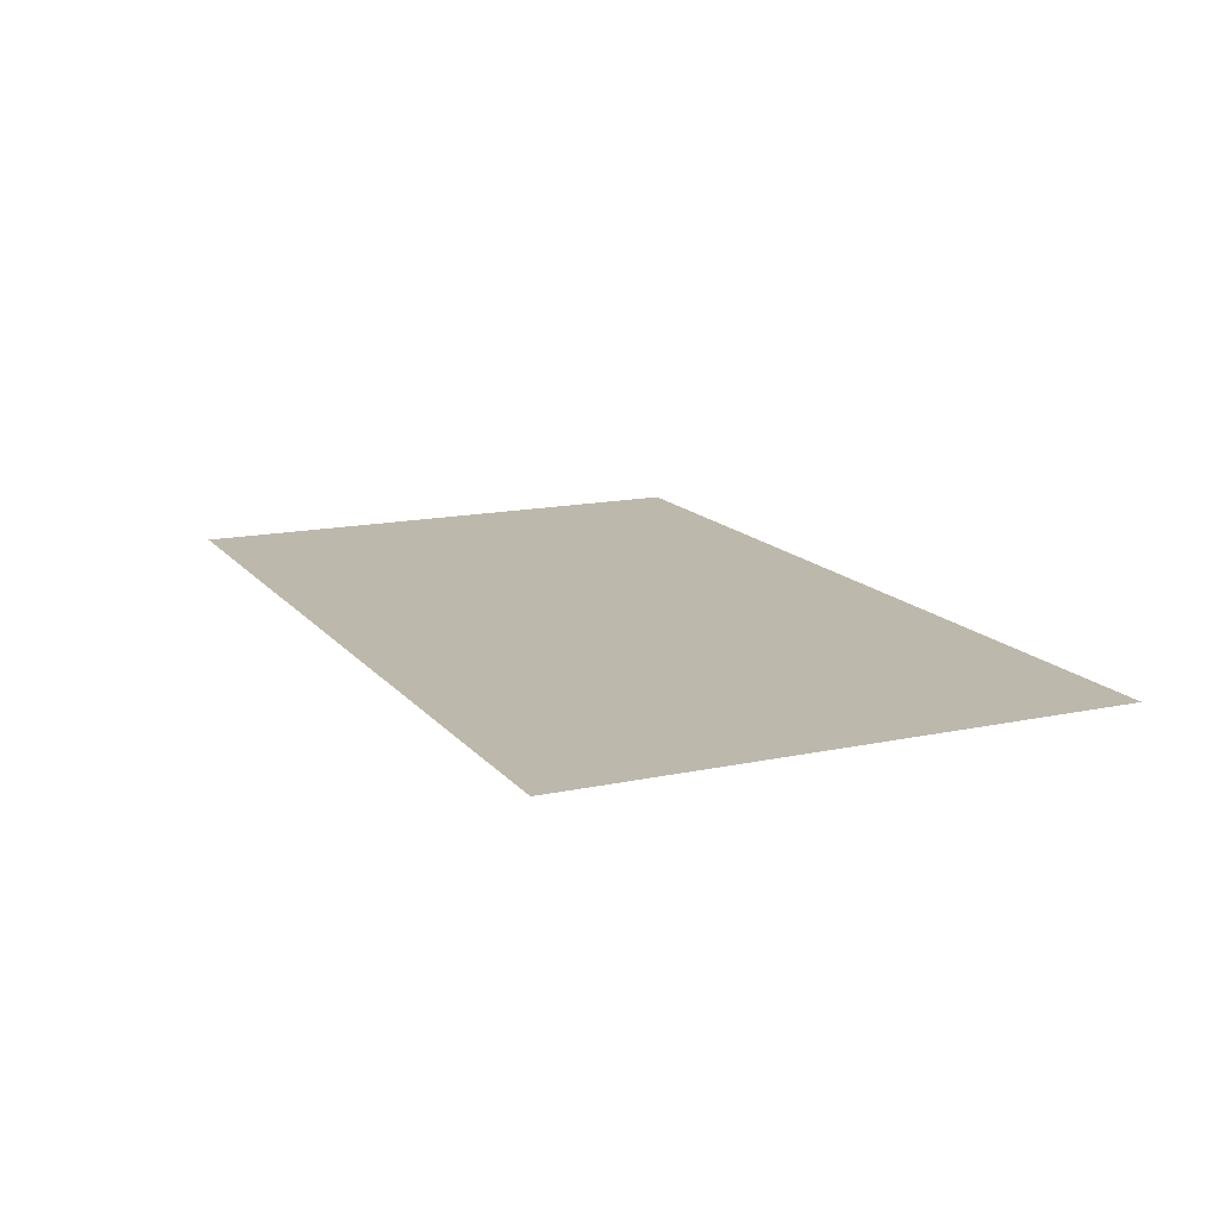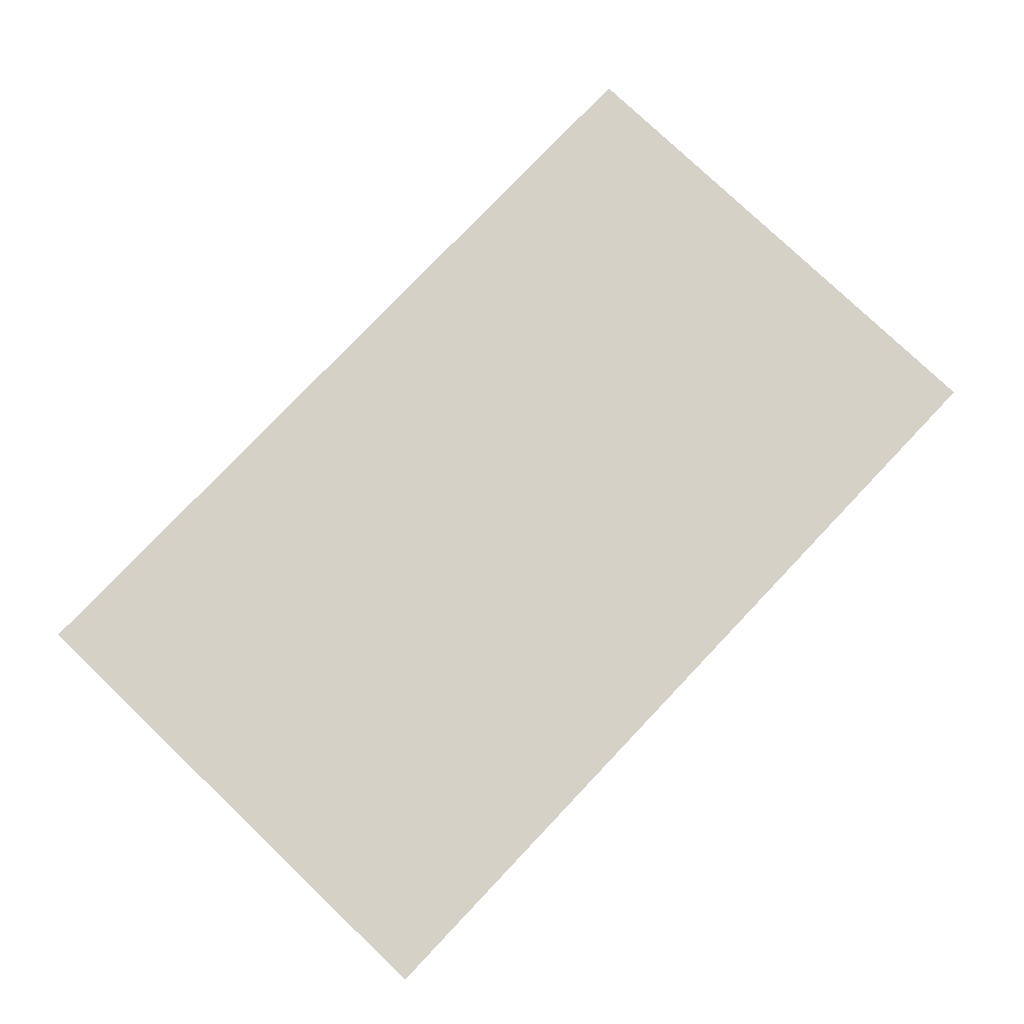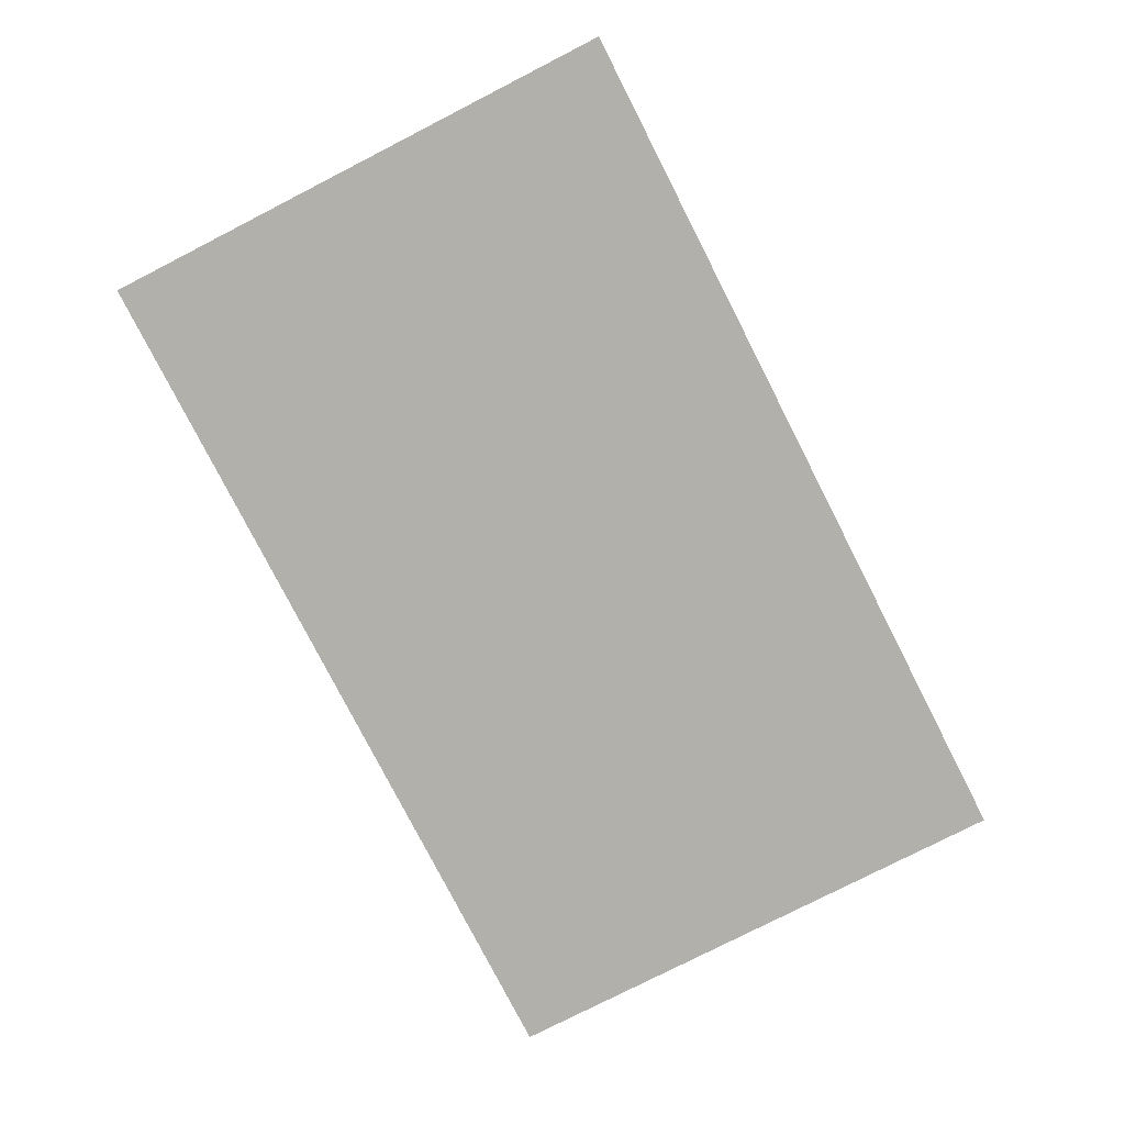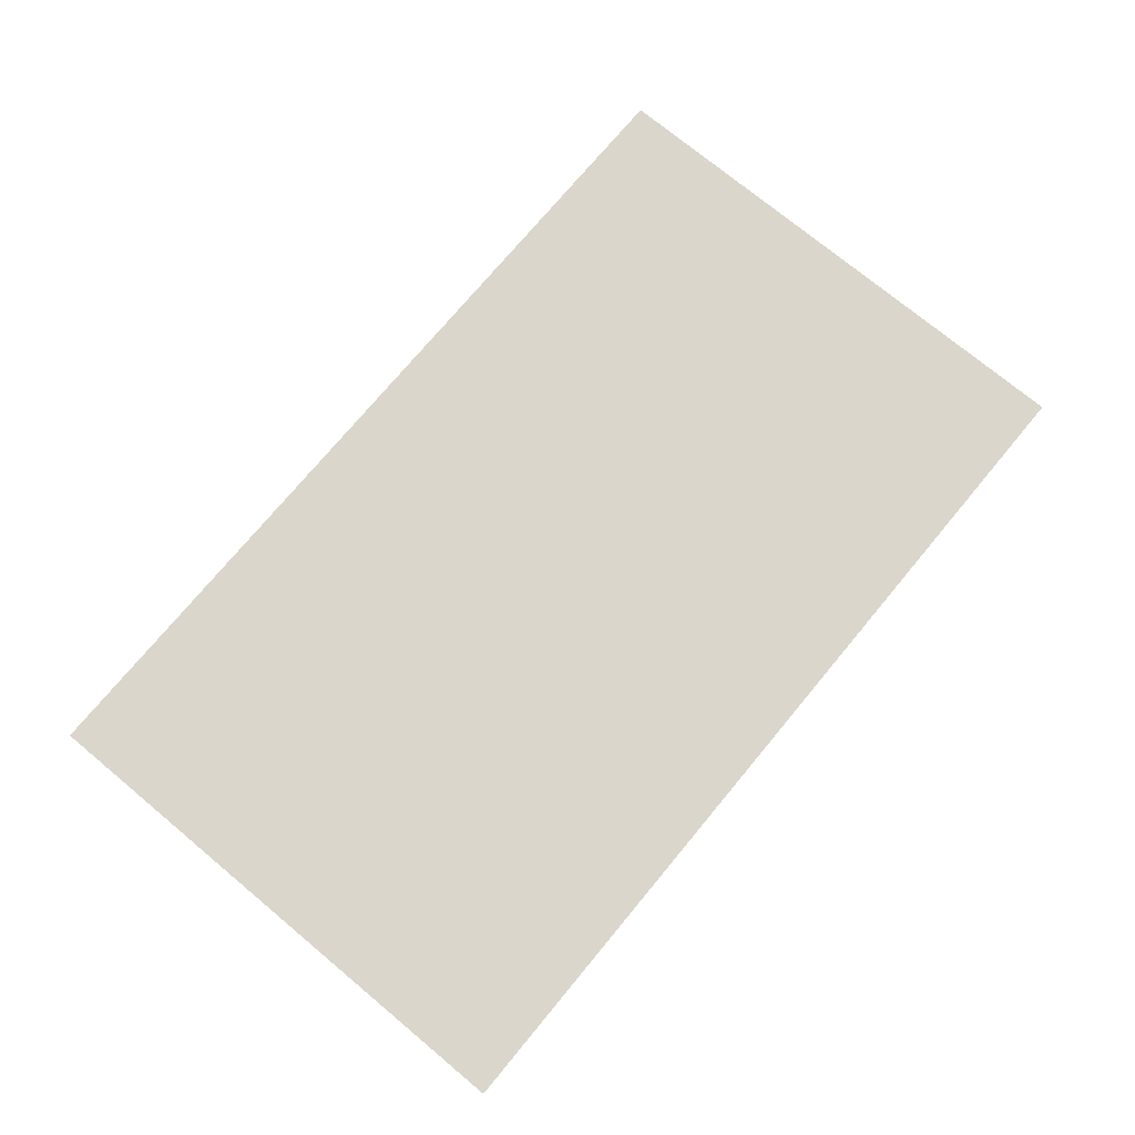
<metadata>
{"format":"obj","ext":"obj","renderer":"f3d","projection":"perspective","resolution":1024,"background":"white","views":[{"elev":14.8,"azim":65.2,"up":"+Z"},{"elev":78.7,"azim":-46.4,"up":"+Z"},{"elev":-78.5,"azim":-62.9,"up":"+Z"},{"elev":74.1,"azim":129.7,"up":"+Z"}]}
</metadata>
<code>
v -1.062 -0.9062 0
v -2.5 -0.8047 0
v -2.5 0.1641 0
v -1.305 0.1484 0
v -0.5469 0.2891 0
v -0.3594 -0.5703 0
v -0.375 -1.031 0
v -1.148 -1.141 0
v -2.5 -1.07 0
v -1.141 -1.5 0
v -2.5 -1.5 0
v -2.5 0.8672 0
v -1.375 0.8594 0
v -0.6562 0.9219 0
v 0.1094 1.023 0
v 0.1562 0.4844 0
v 0.5703 -0.5 0
v 0.5547 -0.9609 0
v 0.4766 -1.5 0
v -0.3672 -1.5 0
v -2.5 1.5 0
v -1.367 1.5 0
v -0.6484 1.5 0
v 0.1406 1.5 0
v 1.125 1.5 0
v 1.109 1.008 0
v 1.109 0.5859 0
v 1.078 -0.3359 0
v 1.125 -0.9297 0
v 1.164 -1.5 0
v 1.969 0.375 0
v 1.969 -0.07031 0
v 2.047 -0.7734 0
v 2.109 -1.5 0
v 1.969 0.7969 0
v 2.5 0.7578 0
v 2.5 0.3359 0
v 2.5 -0.125 0
v 2.5 -0.8125 0
v 2.5 -1.5 0
v 1.984 1.5 0
v 2.5 1.5 0
v 0.3984 -0.5312 0
v 0.3516 -0.3828 0
v 0.4531 -0.3906 0
v 0.4531 -0.5156 0
v 0.3984 -0.7109 0
v 0.5938 -0.4609 0
v 0.5469 -0.3047 0
v 0.6484 -0.3125 0
v 0.6484 -0.4453 0
v 0.6641 -0.6016 0
v 0.7344 -0.4609 0
v 0.6797 -0.3047 0
v 0.7812 -0.3125 0
v 0.7891 -0.4453 0
v 0.7734 -0.6094 0
v 0.8906 -0.3906 0
v 0.8438 -0.1875 0
v 0.9453 -0.1953 0
v 0.9453 -0.375 0
v 0.9531 -0.5547 0
v -1.289 -0.9453 0
v -1.336 -0.7891 0
v -1.234 -0.7969 0
v -1.234 -0.9297 0
v -1.203 -1.094 0
v -1.125 -0.9922 0
v -1.172 -0.7891 0
v -1.07 -0.7969 0
v -1.07 -0.9766 0
v -1.062 -1.125 0
v -0.9766 -0.9922 0
v -1.023 -0.7891 0
v -0.9219 -0.7969 0
v -0.9219 -0.9766 0
v -0.8984 -1.18 0
v -0.8438 -0.8984 0
v -0.8906 -0.6953 0
v -0.7891 -0.7031 0
v -0.7891 -0.8828 0
v -0.8672 -1.062 0
v 0.03125 -1 0
v -0.02344 -1.078 0
v -0.1016 -1.039 0
v -0.1172 -0.9688 0
v -0.007812 -0.9062 0
v 0.07812 -0.8516 0
v 0.1172 -0.9922 0
v 0.2188 -0.8516 0
v 0.2031 -0.9297 0
v -0.07812 -0.9297 0
v -0.09375 -0.8047 0
v 0.05469 -0.8125 0
v 0.03125 -0.7266 0
v 0.07812 -0.7266 0
v 0.03125 -0.5938 0
v 0.07812 -0.5938 0
v 0.007812 -0.4609 0
v 0.05469 -0.4609 0
v -0.03906 -0.2891 0
v 0.007812 -0.2891 0
v 0.007812 -1.172 0
v -0.1641 -1.156 0
v -0.03906 -1.266 0
v -0.1406 -1.273 0
v -0.1953 -1.133 0
v -0.1953 -0.9609 0
v -0.2734 -1.102 0
v -0.2891 -0.9688 0
v -0.1953 -0.9219 0
v -0.1172 -0.8438 0
v -0.25 -0.8438 0
v -0.2109 -0.7969 0
v -0.05469 -0.7188 0
v 0.125 -1.039 0
v 0.03906 -1.172 0
v 0.2031 -1.125 0
v 0.1484 -1.195 0
v -0.07031 -0.2969 0
v -0.07812 -0.375 0
v -0.1094 -0.375 0
v -0.125 -0.3125 0
v -0.07031 -0.4453 0
v 0.08594 -0.2734 0
v 0.1016 -0.3438 0
v 0.0625 -0.3594 0
v 0.03125 -0.2812 0
v 0.08594 -0.4688 0
v -0.9688 0.2734 0
v -1 0.4141 0
v -0.9141 0.3906 0
v -0.9141 0.2891 0
v -0.8672 0.08594 0
v -0.7344 0.1719 0
v -0.7969 0.3438 0
v -0.7188 0.375 0
v -0.6797 0.1875 0
v -0.7031 -0.01562 0
v -0.2031 0.2266 0
v -0.2344 0.4062 0
v -0.1641 0.3984 0
v -0.1484 0.2422 0
v -0.2031 0.05469 0
v 0.1641 0.3438 0
v 0.08594 0.5 0
v 0.1875 0.4922 0
v 0.2188 0.3594 0
v 0.2031 0.2031 0
v 0.7188 0.3984 0
v 0.6562 0.5625 0
v 0.7578 0.5547 0
v 0.7734 0.4141 0
v 0.7422 0.2109 0
v 0.3828 0.4609 0
v 0.3594 0.625 0
v 0.4609 0.6172 0
v 0.4375 0.4766 0
v 0.4219 0.3203 0
v -0.07031 0.6797 0
v -0.08594 0.8125 0
v 0.01562 0.8047 0
v -0.01562 0.6953 0
v -0.007812 0.5234 0
v -0.3203 0.7109 0
v -0.3984 0.8906 0
v -0.2969 0.8828 0
v -0.2656 0.7266 0
v -0.3047 0.5859 0
v -0.6484 0.4766 0
v -0.6641 0.6406 0
v -0.5625 0.6328 0
v -0.5938 0.4922 0
v -0.5859 0.2969 0
v -0.9453 0.6875 0
v -0.9688 0.875 0
v -0.8672 0.8672 0
v -0.8906 0.7031 0
v -0.8594 0.5078 0
v 0.8281 0.3359 0
v 0.8203 0.5234 0
v 0.9219 0.5156 0
v 0.8828 0.3516 0
v 0.875 0.1719 0
v -0.01562 0.125 0
v -0.0625 0.3281 0
v 0.03906 0.3203 0
v 0.03906 0.1406 0
v 0.04688 -0.03906 0
v -0.4922 0.02344 0
v -0.5156 0.2109 0
v -0.4141 0.2031 0
v -0.4375 0.03906 0
v -0.3984 -0.1562 0
v -0.9453 -0.1094 0
v -0.9688 0.02344 0
v -0.9062 0.02344 0
v -0.8906 -0.09375 0
v -0.9219 -0.2891 0
v 0.6953 -0.03906 0
v 0.6484 0.1562 0
v 0.7266 0.1406 0
v 0.75 -0.02344 0
v 0.7344 -0.2188 0
v 1.047 -0.07031 0
v 0.9766 0.1016 0
v 1.078 0.09375 0
v 1.102 -0.05469 0
v 1.062 -0.2734 0
v 1.211 -0.2578 0
v 1.18 -0.05469 0
v 1.281 -0.0625 0
v 1.266 -0.2422 0
v 1.289 -0.4219 0
v 1.633 -0.3125 0
v 1.516 -0.07812 0
v 2.055 -0.03906 0
v 2 -0.3438 0
v 2.211 -0.04688 0
v 2.141 -0.3125 0
v 1.461 0.1562 0
v 2.047 0.2812 0
v 2.195 0.2344 0
v 1.5 0.3203 0
v 1.945 0.4219 0
v 2.156 0.3672 0
v 1.555 0.3359 0
v 1.562 0.4609 0
v 1.664 0.4531 0
v 1.609 0.3359 0
v 1.586 0.1719 0
v 1.727 0.3281 0
v 1.75 0.4609 0
v 1.805 0.4297 0
v 1.781 0.3438 0
v 1.758 0.1406 0
v 2.164 0.3203 0
v 2.141 0.4062 0
v 2.195 0.4141 0
v 2.195 0.3047 0
v 2.148 0.1719 0
v 0.6953 1.023 0
v 0.7031 1.07 0
v 0.7969 1.008 0
v 0.8047 0.9688 0
v 0.9297 0.9375 0
v 0.9219 0.9062 0
v 0.9141 0.8828 0
v 1.039 0.8594 0
v 1.023 0.8281 0
v 1.055 0.9219 0
v 1.047 0.8828 0
v 1.211 0.9219 0
v 1.203 0.8828 0
v 0.7266 1.078 0
v 0.8125 1.016 0
v 0.9297 0.9609 0
v 1.062 0.9453 0
v 1.18 0.9375 0
v 0.7422 1.047 0
v 0.7344 1.148 0
v 0.7891 1.133 0
v 0.7812 1.039 0
v 0.7891 0.9219 0
v 1.141 0.9297 0
v 1.102 1.055 0
v 1.172 1.039 0
v 1.18 0.9219 0
v 1.141 0.8047 0
v 2.422 -1.312 0
v 2.445 -1.219 0
v 2.492 -1.219 0
v 2.477 -1.305 0
v 2.398 -1.391 0
v 0.5703 -1.359 0
v 0.5938 -1.266 0
v 0.6406 -1.266 0
v 0.625 -1.352 0
v 0.5469 -1.438 0
v 0.7031 -1.359 0
v 0.7266 -1.266 0
v 0.7734 -1.266 0
v 0.7578 -1.352 0
v 0.6797 -1.438 0
v 0.8672 -1.32 0
v 0.8906 -1.227 0
v 0.9375 -1.227 0
v 0.9219 -1.312 0
v 0.8438 -1.398 0
v 0.7344 -1.258 0
v 0.7578 -1.164 0
v 0.8047 -1.164 0
v 0.7891 -1.25 0
v 0.7109 -1.336 0
v 0.4375 -1.336 0
v 0.4609 -1.242 0
v 0.5078 -1.242 0
v 0.4922 -1.328 0
v 0.4141 -1.414 0
v -0.03906 -1.391 0
v -0.01562 -1.297 0
v 0.03125 -1.297 0
v 0.01562 -1.383 0
v -0.0625 -1.469 0
v -0.1328 -1.422 0
v -0.1094 -1.328 0
v -0.0625 -1.328 0
v -0.07812 -1.414 0
v -0.1562 -1.5 0
v 0.09375 -1.422 0
v 0.1172 -1.328 0
v 0.1641 -1.328 0
v 0.1484 -1.414 0
v 0.07031 -1.5 0
v 1.875 -0.8672 0
v 1.898 -0.7734 0
v 1.945 -0.7734 0
v 1.93 -0.8594 0
v 1.852 -0.9453 0
v 1.953 -0.9375 0
v 1.977 -0.8438 0
v 2.023 -0.8438 0
v 2.008 -0.9297 0
v 1.93 -1.016 0
v 2.102 -0.875 0
v 2.125 -0.7812 0
v 2.172 -0.7812 0
v 2.156 -0.8672 0
v 2.078 -0.9531 0
v 2.203 -0.875 0
v 2.227 -0.7812 0
v 2.273 -0.7812 0
v 2.258 -0.8672 0
v 2.18 -0.9531 0
v 2.039 -0.7578 0
v 2.062 -0.6641 0
v 2.109 -0.6641 0
v 2.094 -0.75 0
v 2.016 -0.8359 0
v 1.398 -1.367 0
v 1.391 -1.398 0
v 1.359 -1.375 0
v 1.352 -1.352 0
v 1.391 -1.32 0
v 1.422 -1.297 0
v 1.43 -1.367 0
v 1.484 -1.297 0
v 1.477 -1.328 0
v 1.375 -1.328 0
v 1.359 -1.281 0
v 1.406 -1.289 0
v 1.398 -1.266 0
v 1.422 -1.266 0
v 1.398 -1.211 0
v 1.422 -1.211 0
v 1.391 -1.156 0
v 1.406 -1.156 0
v 1.391 -1.078 0
v 1.391 -1.438 0
v 1.344 -1.43 0
v 1.391 -1.484 0
v 1.352 -1.484 0
v 1.32 -1.422 0
v 1.32 -1.352 0
v 1.289 -1.406 0
v 1.273 -1.352 0
v 1.32 -1.328 0
v 1.352 -1.297 0
v 1.297 -1.297 0
v 1.32 -1.281 0
v 1.383 -1.266 0
v 1.438 -1.375 0
v 1.398 -1.438 0
v 1.477 -1.422 0
v 1.453 -1.453 0
v 1.438 -1.141 0
v 1.406 -1.086 0
v 1.453 -1.07 0
v 1.477 -1.133 0
v 1.461 -1.219 0
v 1.344 -1.133 0
v 1.344 -1.078 0
v 1.375 -1.086 0
v 1.359 -1.133 0
v 1.375 -1.188 0
v 1.195 -1.25 0
v 1.188 -1.227 0
v 1.219 -1.211 0
v 1.211 -1.234 0
v 1.227 -1.281 0
v 1.195 -1.289 0
v 1.219 -1.328 0
v 1.195 -1.328 0
v 1.195 -1.195 0
v 1.195 -1.188 0
v 1.18 -1.156 0
v 1.211 -1.148 0
v 1.188 -1.148 0
v 1.195 -1.148 0
v 1.242 -1.211 0
v 1.242 -1.273 0
v 1.289 -1.211 0
v 1.273 -1.258 0
v 1.219 -1.164 0
v 1.242 -1.195 0
v 1.242 -1.148 0
v 1.266 -1.164 0
v 1.156 -1.227 0
v 1.164 -1.164 0
v 1.164 -1.148 0
v 1.164 -1.102 0
v 1.188 -1.102 0
v 1.18 -1.047 0
v 1.195 -1.047 0
v 1.195 -0.9844 0
v 1.117 -1.195 0
v 1.109 -1.164 0
v 1.188 -1.289 0
v 1.148 -1.234 0
v 1.141 -1.305 0
v 1.117 -1.273 0
v 1.18 -0.9922 0
v 1.148 -1.039 0
v 1.117 -1.031 0
v 1.141 -0.9766 0
v 1.133 -1.102 0
v 1.227 -0.9844 0
v 1.227 -1.031 0
v 1.211 -1.031 0
v 1.195 -0.9922 0
v 1.195 -1.078 0
f 1 2 3
f 1 3 4
f 1 4 5
f 1 5 6
f 5 16 6
f 6 16 17
f 16 27 17
f 17 27 28
f 28 27 31
f 28 31 32
f 31 37 32
f 32 37 38
f 1 6 7
f 1 7 8
f 1 8 2
f 2 8 9
f 9 8 10
f 9 10 11
f 6 17 18
f 6 18 7
f 7 18 19
f 7 19 20
f 7 20 8
f 8 20 10
f 17 28 29
f 17 29 18
f 18 29 30
f 18 30 19
f 28 32 33
f 28 33 29
f 29 33 34
f 29 34 30
f 32 38 39
f 32 39 33
f 33 39 40
f 33 40 34
f 4 3 12
f 4 12 13
f 4 13 14
f 4 14 5
f 5 14 15
f 5 15 16
f 15 26 16
f 16 26 27
f 27 26 35
f 27 35 31
f 31 35 36
f 31 36 37
f 13 12 21
f 13 21 22
f 13 22 23
f 13 23 14
f 14 23 24
f 14 24 15
f 15 24 25
f 15 25 26
f 26 25 41
f 26 41 35
f 35 41 42
f 35 42 36
f 43 44 45
f 43 45 46
f 43 46 47
f 48 49 50
f 48 50 51
f 48 51 52
f 53 54 55
f 53 55 56
f 53 56 57
f 58 59 60
f 58 60 61
f 58 61 62
f 63 64 65
f 63 65 66
f 63 66 67
f 68 69 70
f 68 70 71
f 68 71 72
f 73 74 75
f 73 75 76
f 73 76 77
f 78 79 80
f 78 80 81
f 78 81 82
f 87 94 88
f 88 94 95
f 88 95 96
f 96 95 97
f 96 97 98
f 98 97 99
f 98 99 100
f 100 99 101
f 100 101 102
f 120 121 122
f 120 122 123
f 121 124 122
f 125 126 127
f 125 127 128
f 126 129 127
f 130 131 132
f 130 132 133
f 130 133 134
f 135 136 137
f 135 137 138
f 135 138 139
f 140 141 142
f 140 142 143
f 140 143 144
f 145 146 147
f 145 147 148
f 145 148 149
f 150 151 152
f 150 152 153
f 150 153 154
f 155 156 157
f 155 157 158
f 155 158 159
f 160 161 162
f 160 162 163
f 160 163 164
f 165 166 167
f 165 167 168
f 165 168 169
f 170 171 172
f 170 172 173
f 170 173 174
f 175 176 177
f 175 177 178
f 175 178 179
f 180 181 182
f 180 182 183
f 180 183 184
f 185 186 187
f 185 187 188
f 185 188 189
f 190 191 192
f 190 192 193
f 190 193 194
f 195 196 197
f 195 197 198
f 195 198 199
f 200 201 202
f 200 202 203
f 200 203 204
f 205 206 207
f 205 207 208
f 205 208 209
f 210 211 212
f 210 212 213
f 210 213 214
f 227 228 229
f 227 229 230
f 227 230 231
f 232 233 234
f 232 234 235
f 232 235 236
f 237 238 239
f 237 239 240
f 237 240 241
f 260 261 262
f 260 262 263
f 260 263 264
f 265 266 267
f 265 267 268
f 265 268 269
f 270 271 272
f 270 272 273
f 270 273 274
f 275 276 277
f 275 277 278
f 275 278 279
f 280 281 282
f 280 282 283
f 280 283 284
f 285 286 287
f 285 287 288
f 285 288 289
f 290 291 292
f 290 292 293
f 290 293 294
f 295 296 297
f 295 297 298
f 295 298 299
f 300 301 302
f 300 302 303
f 300 303 304
f 305 306 307
f 305 307 308
f 305 308 309
f 310 311 312
f 310 312 313
f 310 313 314
f 315 316 317
f 315 317 318
f 315 318 319
f 320 321 322
f 320 322 323
f 320 323 324
f 325 326 327
f 325 327 328
f 325 328 329
f 330 331 332
f 330 332 333
f 330 333 334
f 335 336 337
f 335 337 338
f 335 338 339
f 344 351 345
f 345 351 352
f 345 352 353
f 353 352 354
f 353 354 355
f 355 354 356
f 355 356 357
f 357 356 358
f 376 377 378
f 376 378 379
f 376 379 380
f 381 382 383
f 381 383 384
f 381 384 385
f 395 409 396
f 396 409 410
f 396 410 398
f 398 410 411
f 398 411 412
f 412 411 413
f 412 413 414
f 414 413 415
f 422 423 424
f 422 424 425
f 423 426 424
f 427 428 429
f 427 429 430
f 428 431 429
f 83 84 85
f 83 85 86
f 83 86 87
f 86 92 87
f 340 341 342
f 340 342 343
f 340 343 344
f 343 349 344
f 386 387 388
f 386 388 389
f 394 388 387
f 394 387 395
f 83 87 88
f 83 88 89
f 89 88 90
f 89 90 91
f 87 92 93
f 87 93 94
f 85 84 103
f 85 103 104
f 104 103 105
f 104 105 106
f 86 85 107
f 86 107 108
f 108 107 109
f 108 109 110
f 92 86 111
f 92 111 112
f 112 111 113
f 112 113 114
f 94 93 115
f 94 115 95
f 84 83 116
f 84 116 117
f 117 116 118
f 117 118 119
f 340 344 345
f 340 345 346
f 346 345 347
f 346 347 348
f 344 349 350
f 344 350 351
f 342 341 359
f 342 359 360
f 360 359 361
f 360 361 362
f 343 342 363
f 343 363 364
f 364 363 365
f 364 365 366
f 349 343 367
f 349 367 368
f 368 367 369
f 368 369 370
f 351 350 371
f 351 371 352
f 341 340 372
f 341 372 373
f 373 372 374
f 373 374 375
f 386 389 390
f 386 390 391
f 391 390 392
f 391 392 393
f 394 395 396
f 394 396 397
f 397 396 398
f 397 398 399
f 389 388 400
f 389 400 401
f 401 400 402
f 401 402 403
f 388 394 404
f 388 404 405
f 405 404 406
f 405 406 407
f 395 387 408
f 395 408 409
f 409 408 416
f 409 416 417
f 387 386 418
f 387 418 419
f 419 418 420
f 419 420 421
f 215 216 217
f 215 217 218
f 218 217 219
f 218 219 220
f 217 216 221
f 217 221 222
f 217 222 223
f 217 223 219
f 222 221 224
f 222 224 225
f 222 225 226
f 222 226 223
f 242 243 244
f 242 244 245
f 245 244 246
f 245 246 247
f 245 247 248
f 248 247 249
f 248 249 250
f 247 246 251
f 247 251 252
f 252 251 253
f 252 253 254
f 247 252 249
f 244 243 255
f 244 255 256
f 244 256 246
f 246 256 257
f 246 257 251
f 251 257 258
f 251 258 253
f 253 258 259

</code>
